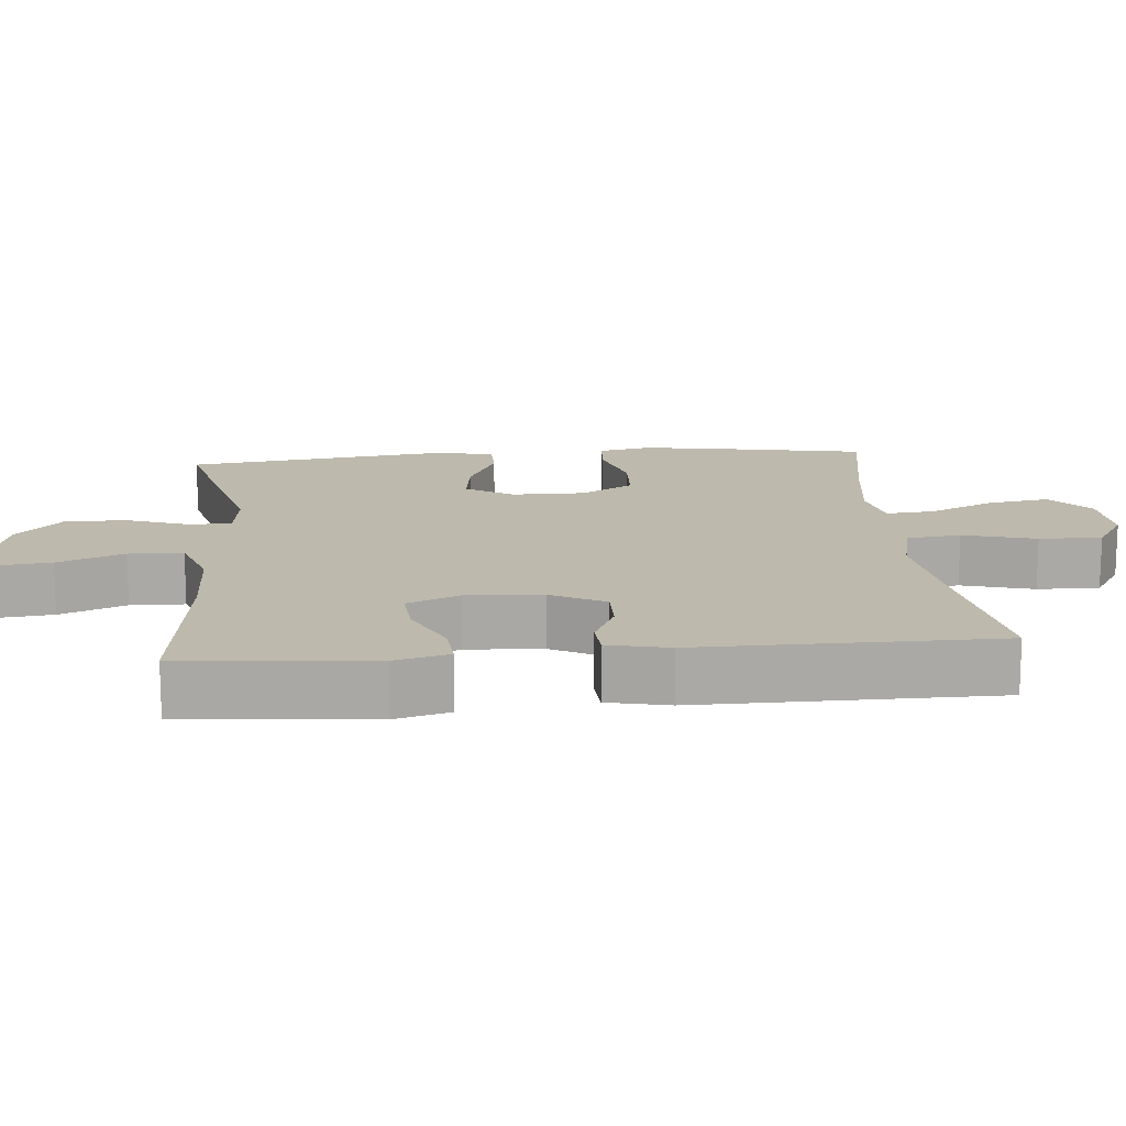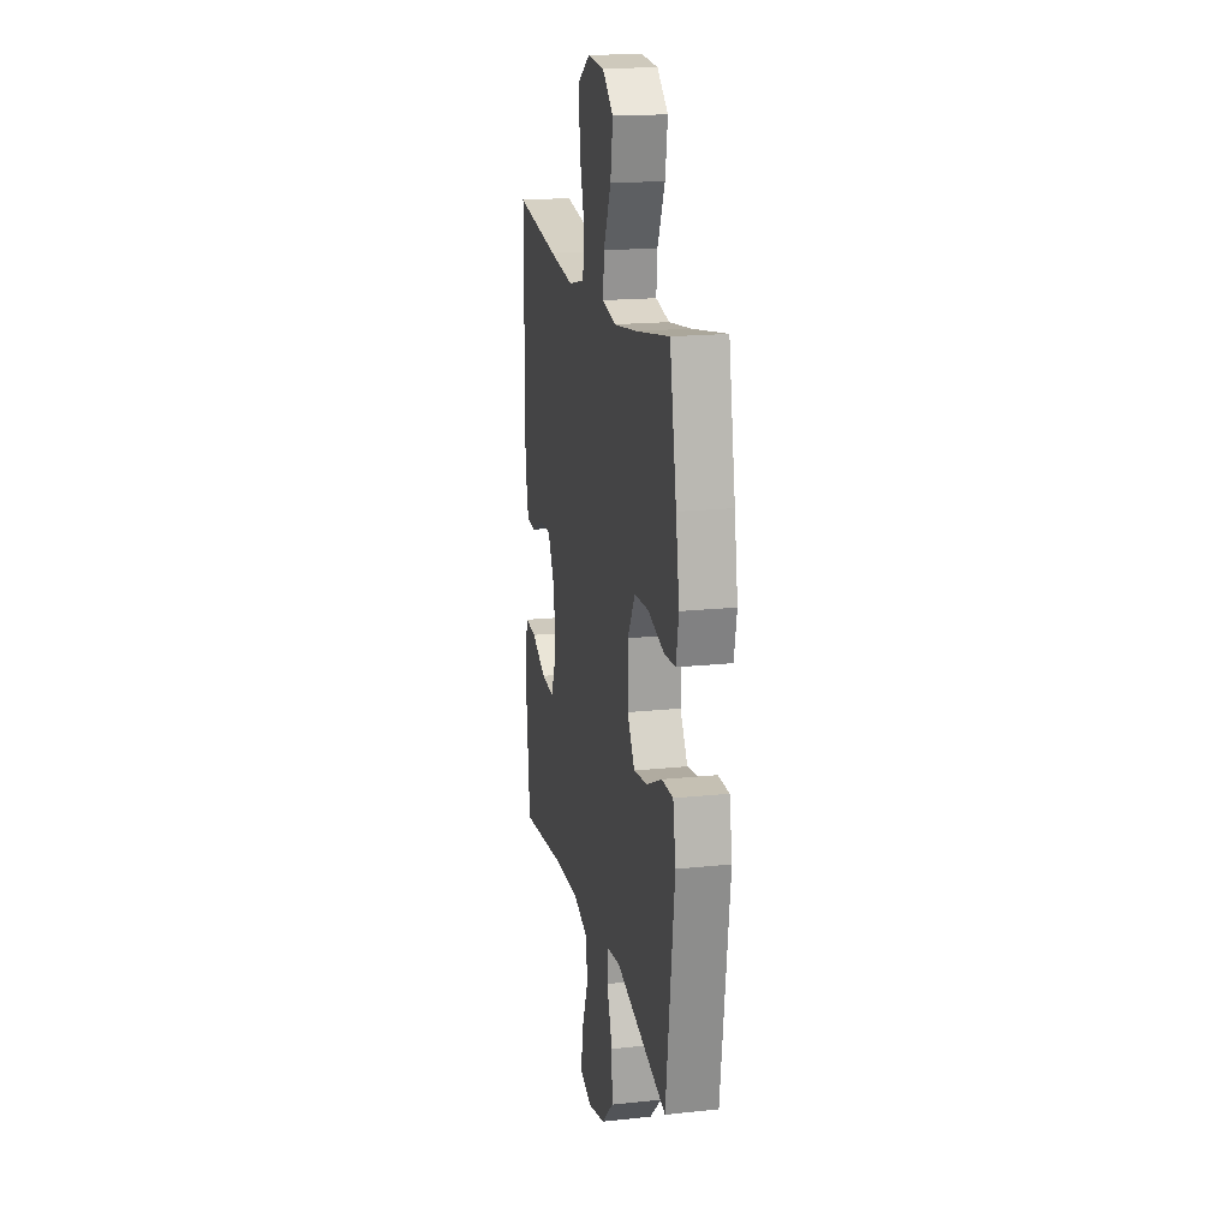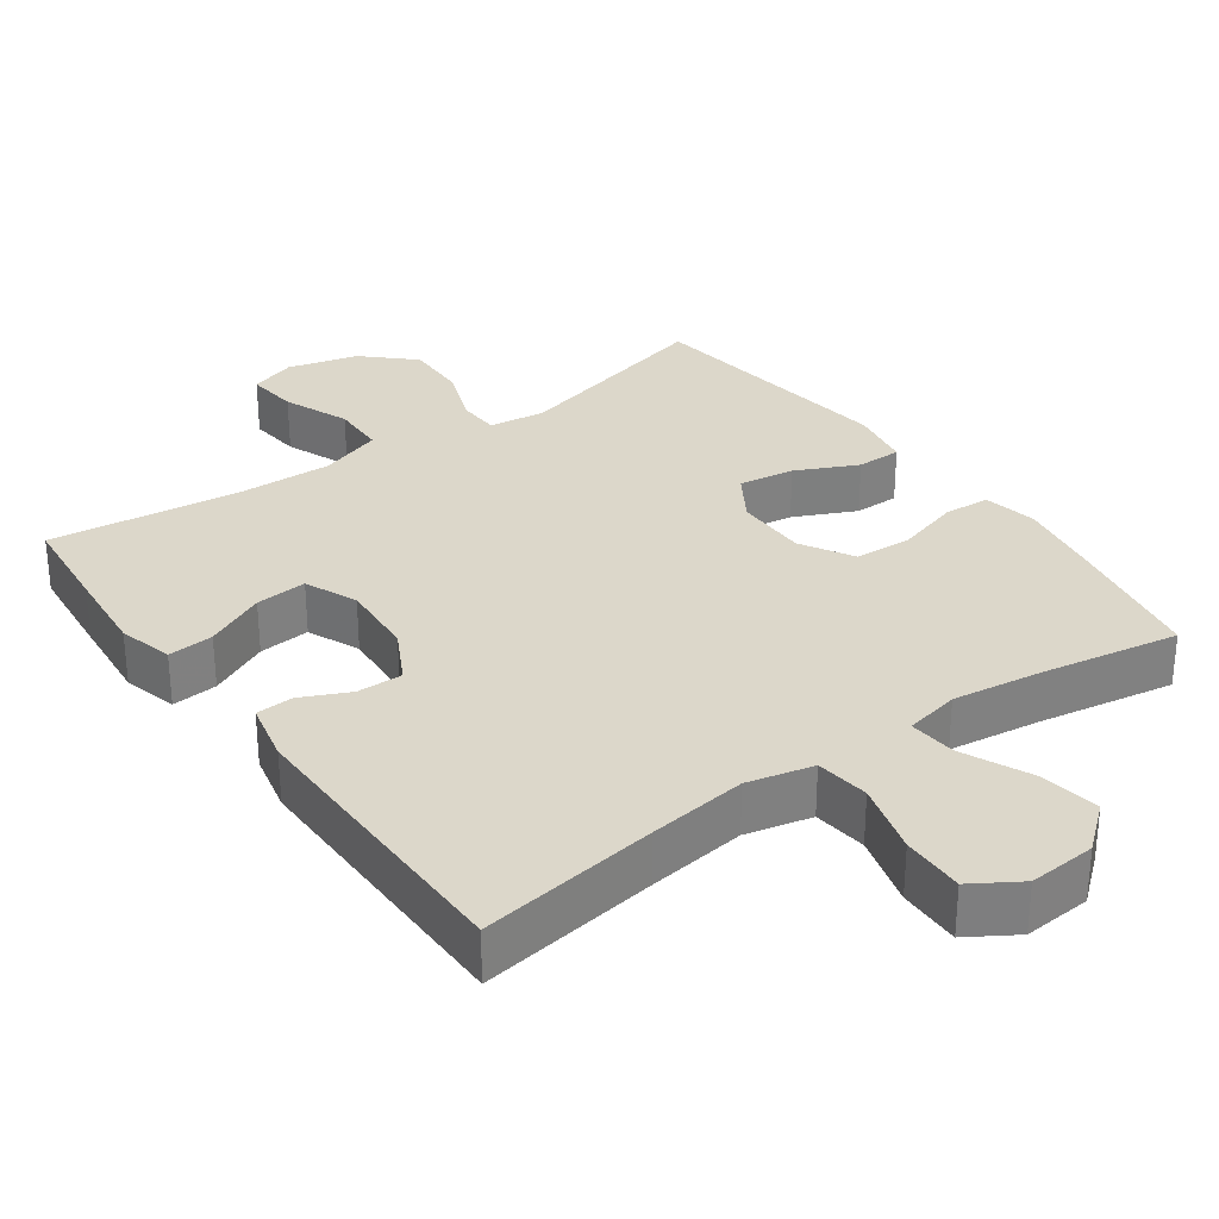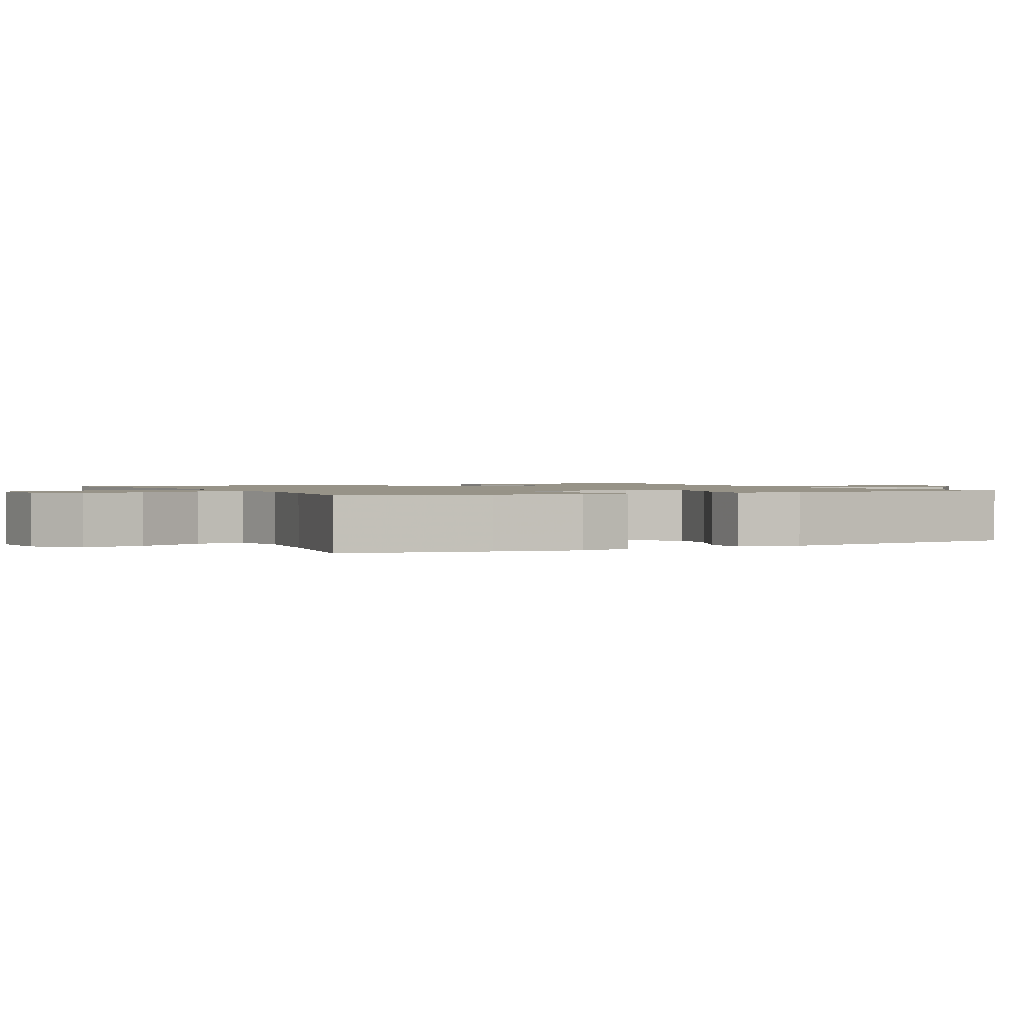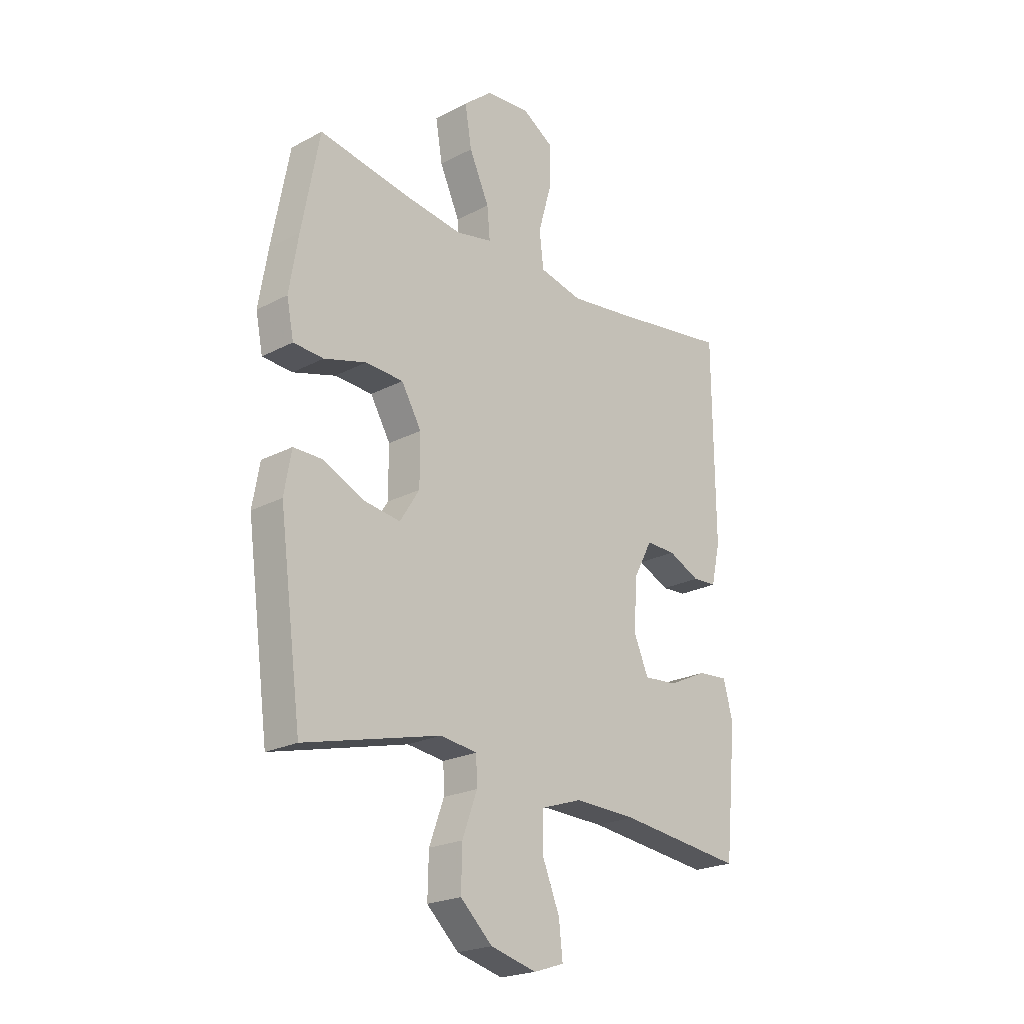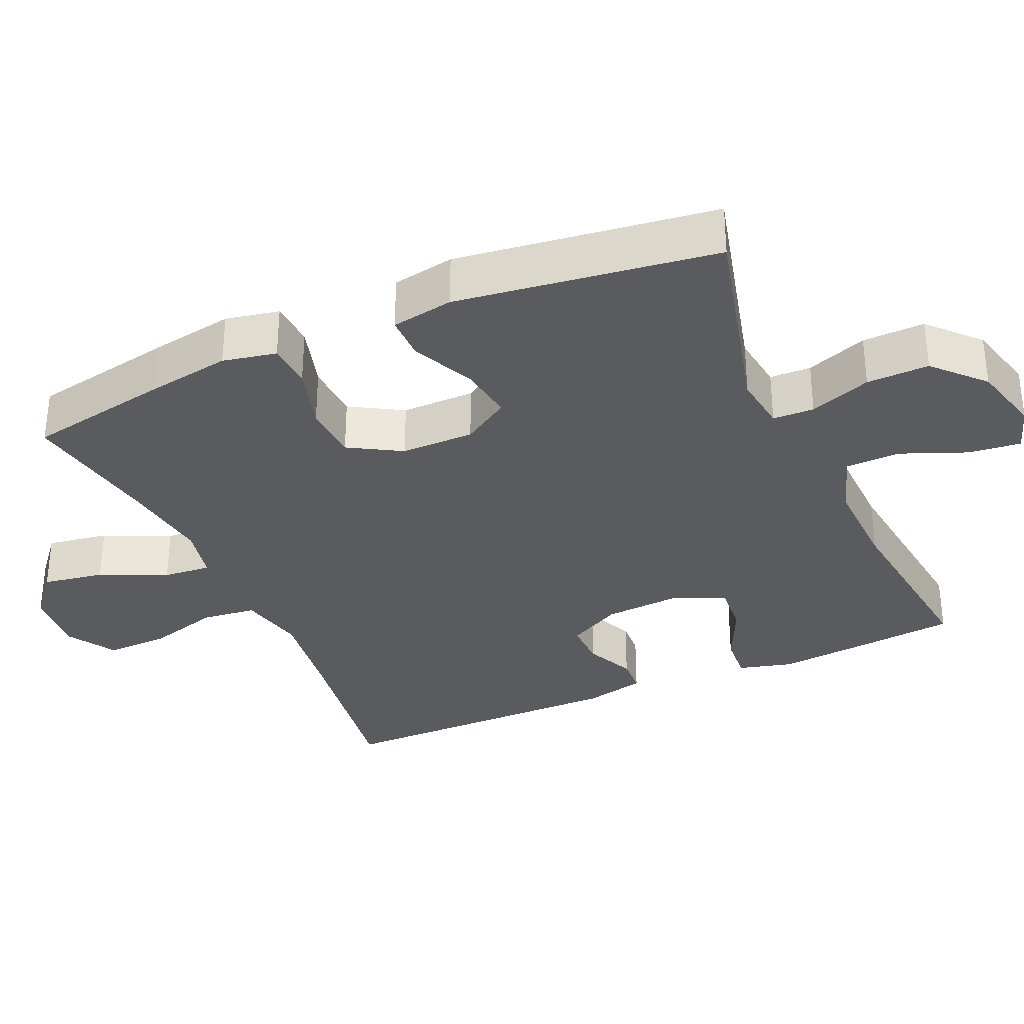
<metadata>
{"format":"obj","ext":"obj","renderer":"f3d","projection":"perspective","resolution":1024,"background":"white","views":[{"elev":15.0,"azim":-95.1,"up":"+Y"},{"elev":18.1,"azim":78.4,"up":"+Z"},{"elev":30.8,"azim":-35.6,"up":"+Y"},{"elev":1.3,"azim":62.7,"up":"+Y"},{"elev":-22.3,"azim":132.4,"up":"+Z"},{"elev":-33.0,"azim":113.9,"up":"+Y"}]}
</metadata>
<code>
v 0.5 0.07 0.5
v 0.537 0.07 0.302
v 0.556 0.07 0.187
v 0.541 0.07 0.113
v 0.478 0.07 0.109
v 0.389 0.07 0.135
v 0.31 0.07 0.131
v 0.268 0.07 0.059
v 0.268 0.07 -0.042
v 0.309 0.07 -0.107
v 0.386 0.07 -0.096
v 0.471 0.07 -0.056
v 0.533 0.07 -0.056
v 0.548 0.07 -0.142
v 0.5 0.07 -0.5
v 0.213 0.07 -0.427
v 0.135 0.07 -0.437
v 0.133 0.07 -0.494
v 0.164 0.07 -0.579
v 0.166 0.07 -0.665
v 0.099 0.07 -0.728
v 0.002 0.07 -0.753
v -0.062 0.07 -0.732
v -0.054 0.07 -0.66
v -0.017 0.07 -0.569
v -0.019 0.07 -0.494
v -0.105 0.07 -0.465
v -0.237 0.07 -0.469
v -0.5 0.07 -0.5
v -0.514 0.07 -0.36
v -0.525 0.07 -0.24
v -0.505 0.07 -0.165
v -0.442 0.07 -0.17
v -0.359 0.07 -0.209
v -0.288 0.07 -0.215
v -0.257 0.07 -0.143
v -0.264 0.07 -0.038
v -0.303 0.07 0.036
v -0.366 0.07 0.035
v -0.433 0.07 0.004
v -0.484 0.07 0.007
v -0.503 0.07 0.091
v -0.5 0.07 0.5
v -0.254 0.07 0.463
v -0.118 0.07 0.445
v -0.027 0.07 0.466
v -0.018 0.07 0.54
v -0.046 0.07 0.64
v -0.048 0.07 0.726
v 0.018 0.07 0.767
v 0.111 0.07 0.76
v 0.172 0.07 0.709
v 0.158 0.07 0.624
v 0.116 0.07 0.532
v 0.11 0.07 0.466
v 0.186 0.07 0.45
v 0.31 0.07 0.467
v 0.5 0 0.5
v 0.537 0 0.302
v 0.556 0 0.187
v 0.541 0 0.113
v 0.478 0 0.109
v 0.389 0 0.135
v 0.31 0 0.131
v 0.268 0 0.059
v 0.268 0 -0.042
v 0.309 0 -0.107
v 0.386 0 -0.096
v 0.471 0 -0.056
v 0.533 0 -0.056
v 0.548 0 -0.142
v 0.5 0 -0.5
v 0.213 0 -0.427
v 0.135 0 -0.437
v 0.133 0 -0.494
v 0.164 0 -0.579
v 0.166 0 -0.665
v 0.099 0 -0.728
v 0.002 0 -0.753
v -0.062 0 -0.732
v -0.054 0 -0.66
v -0.017 0 -0.569
v -0.019 0 -0.494
v -0.105 0 -0.465
v -0.237 0 -0.469
v -0.5 0 -0.5
v -0.514 0 -0.36
v -0.525 0 -0.24
v -0.505 0 -0.165
v -0.442 0 -0.17
v -0.359 0 -0.209
v -0.288 0 -0.215
v -0.257 0 -0.143
v -0.264 0 -0.038
v -0.303 0 0.036
v -0.366 0 0.035
v -0.433 0 0.004
v -0.484 0 0.007
v -0.503 0 0.091
v -0.5 0 0.5
v -0.254 0 0.463
v -0.118 0 0.445
v -0.027 0 0.466
v -0.018 0 0.54
v -0.046 0 0.64
v -0.048 0 0.726
v 0.018 0 0.767
v 0.111 0 0.76
v 0.172 0 0.709
v 0.158 0 0.624
v 0.116 0 0.532
v 0.11 0 0.466
v 0.186 0 0.45
v 0.31 0 0.467
f 51 52 53 54
f 51 54 55
f 50 51 55
f 47 48 49 50
f 46 47 50 55
f 45 46 55 56
f 41 42 43 44
f 39 40 41 44
f 38 39 44 45
f 37 38 45 56
f 31 32 33 34
f 31 34 35
f 28 29 30 31
f 27 28 31 35
f 26 27 35 36
f 22 23 24 25
f 22 25 26
f 21 22 26
f 18 19 20 21
f 17 18 21 26
f 13 14 15 16
f 11 12 13 16
f 10 11 16 17
f 9 10 17 26
f 3 4 5 6
f 3 6 7
f 57 1 2 3
f 57 3 7
f 56 57 7 8
f 26 36 37 56
f 8 9 26 56
f 111 110 109 108
f 112 111 108
f 112 108 107
f 107 106 105 104
f 112 107 104 103
f 113 112 103 102
f 101 100 99 98
f 101 98 97 96
f 102 101 96 95
f 113 102 95 94
f 91 90 89 88
f 92 91 88
f 88 87 86 85
f 92 88 85 84
f 93 92 84 83
f 82 81 80 79
f 83 82 79
f 83 79 78
f 78 77 76 75
f 83 78 75 74
f 73 72 71 70
f 73 70 69 68
f 74 73 68 67
f 83 74 67 66
f 63 62 61 60
f 64 63 60
f 60 59 58 114
f 64 60 114
f 65 64 114 113
f 113 94 93 83
f 113 83 66 65
f 1 58 59 2
f 2 59 60 3
f 3 60 61 4
f 4 61 62 5
f 5 62 63 6
f 6 63 64 7
f 7 64 65 8
f 8 65 66 9
f 9 66 67 10
f 10 67 68 11
f 11 68 69 12
f 12 69 70 13
f 13 70 71 14
f 14 71 72 15
f 15 72 73 16
f 16 73 74 17
f 17 74 75 18
f 18 75 76 19
f 19 76 77 20
f 20 77 78 21
f 21 78 79 22
f 22 79 80 23
f 23 80 81 24
f 24 81 82 25
f 25 82 83 26
f 26 83 84 27
f 27 84 85 28
f 28 85 86 29
f 29 86 87 30
f 30 87 88 31
f 31 88 89 32
f 32 89 90 33
f 33 90 91 34
f 34 91 92 35
f 35 92 93 36
f 36 93 94 37
f 37 94 95 38
f 38 95 96 39
f 39 96 97 40
f 40 97 98 41
f 41 98 99 42
f 42 99 100 43
f 43 100 101 44
f 44 101 102 45
f 45 102 103 46
f 46 103 104 47
f 47 104 105 48
f 48 105 106 49
f 49 106 107 50
f 50 107 108 51
f 51 108 109 52
f 52 109 110 53
f 53 110 111 54
f 54 111 112 55
f 55 112 113 56
f 56 113 114 57
f 57 114 58 1

</code>
